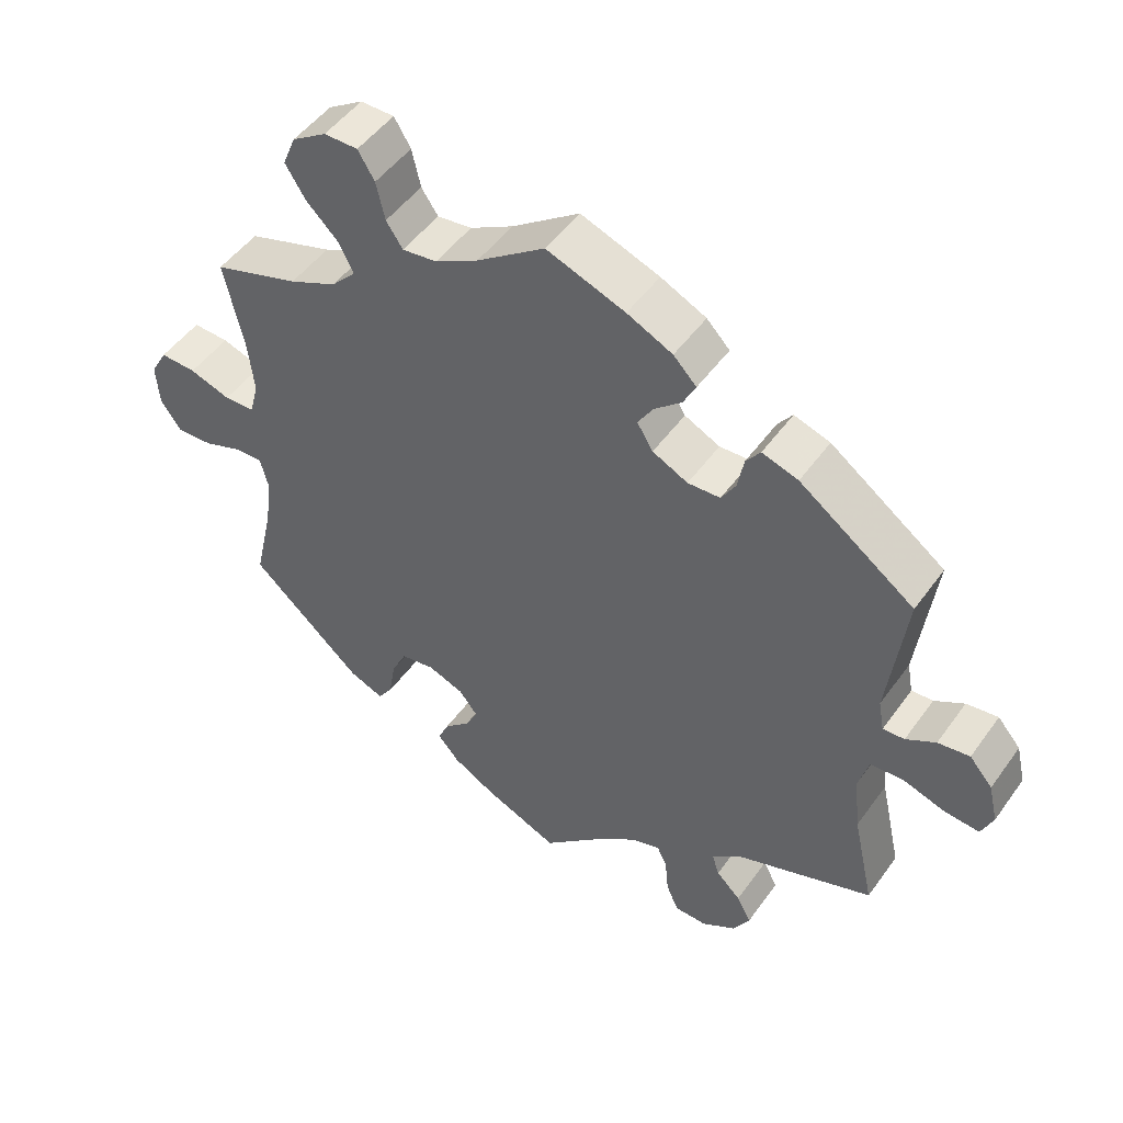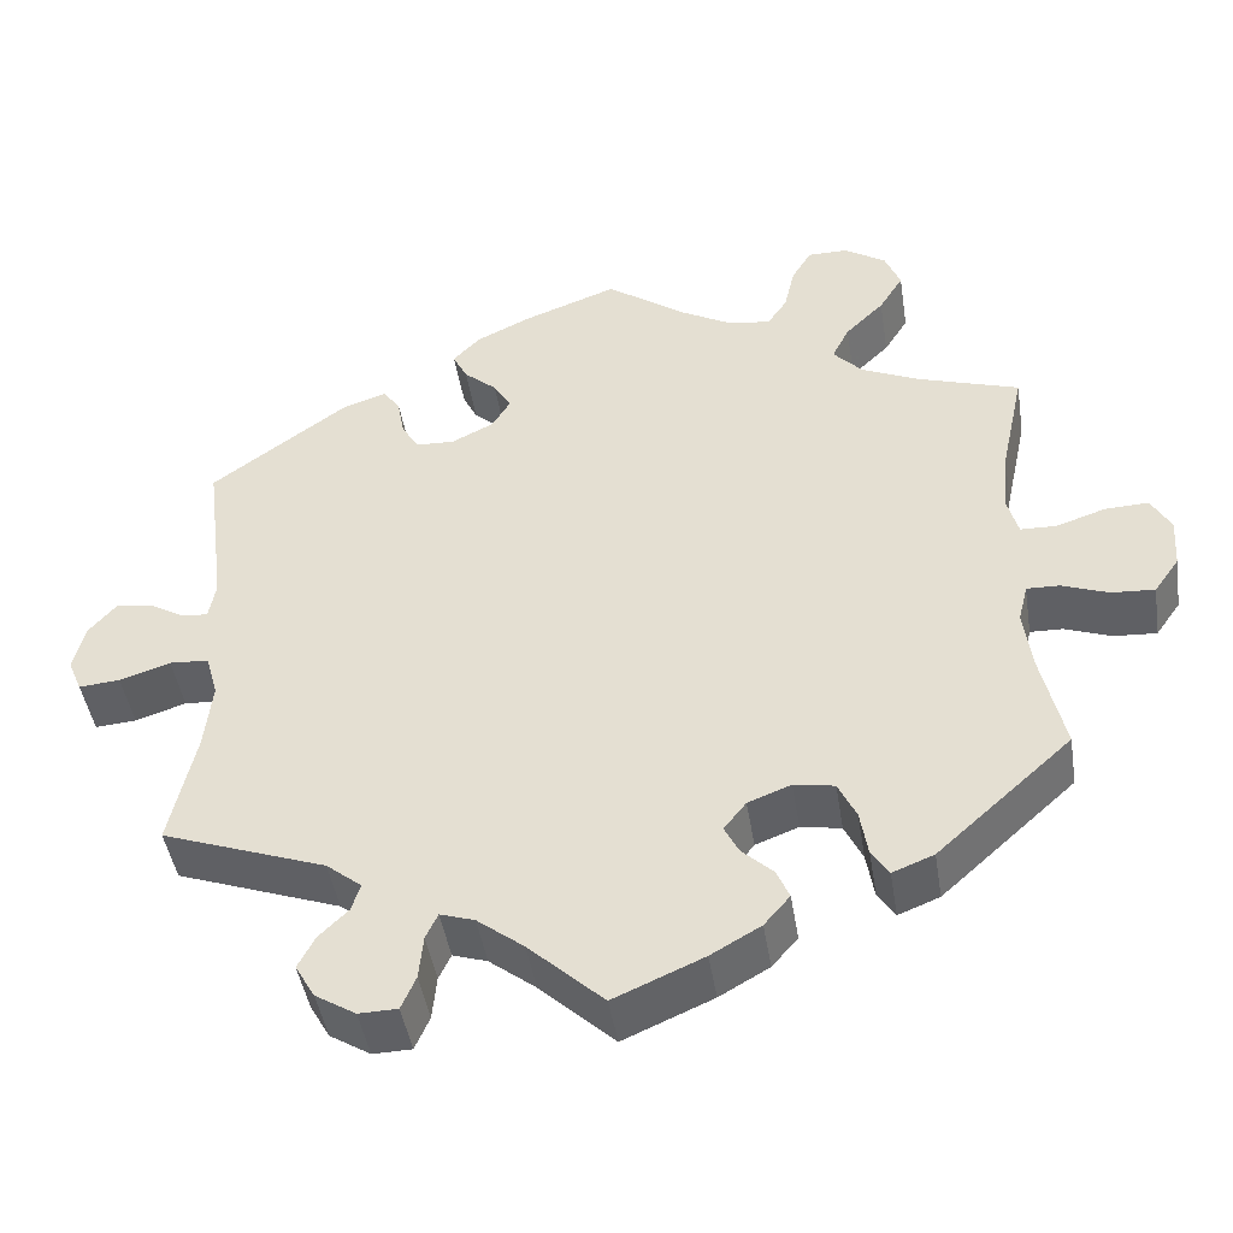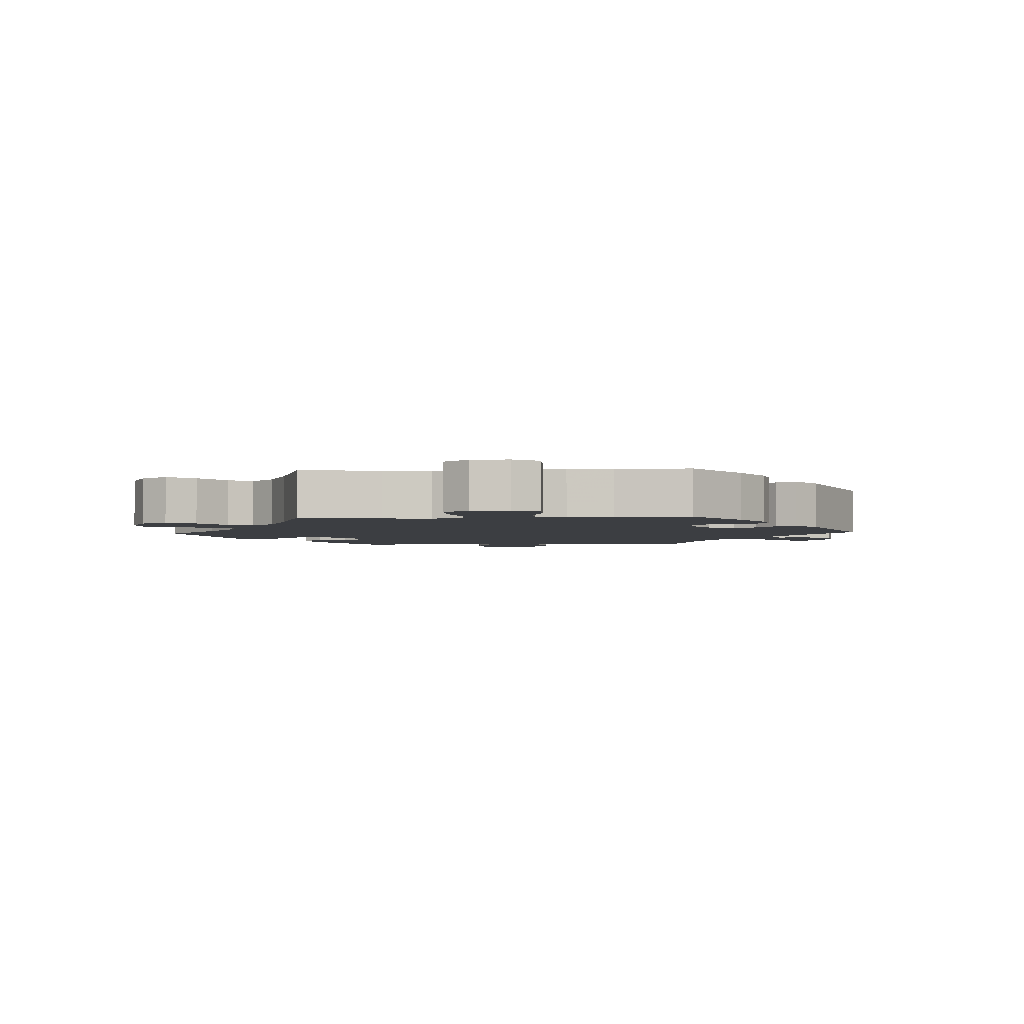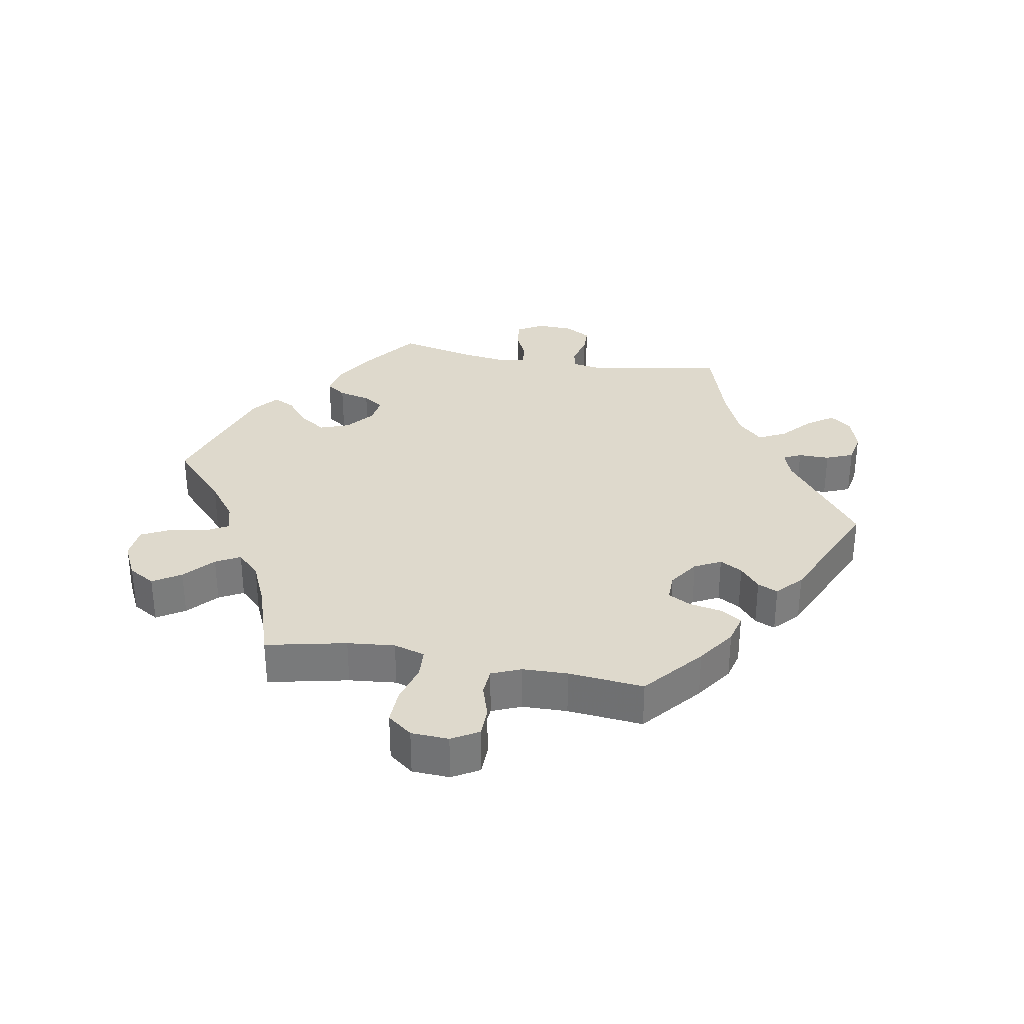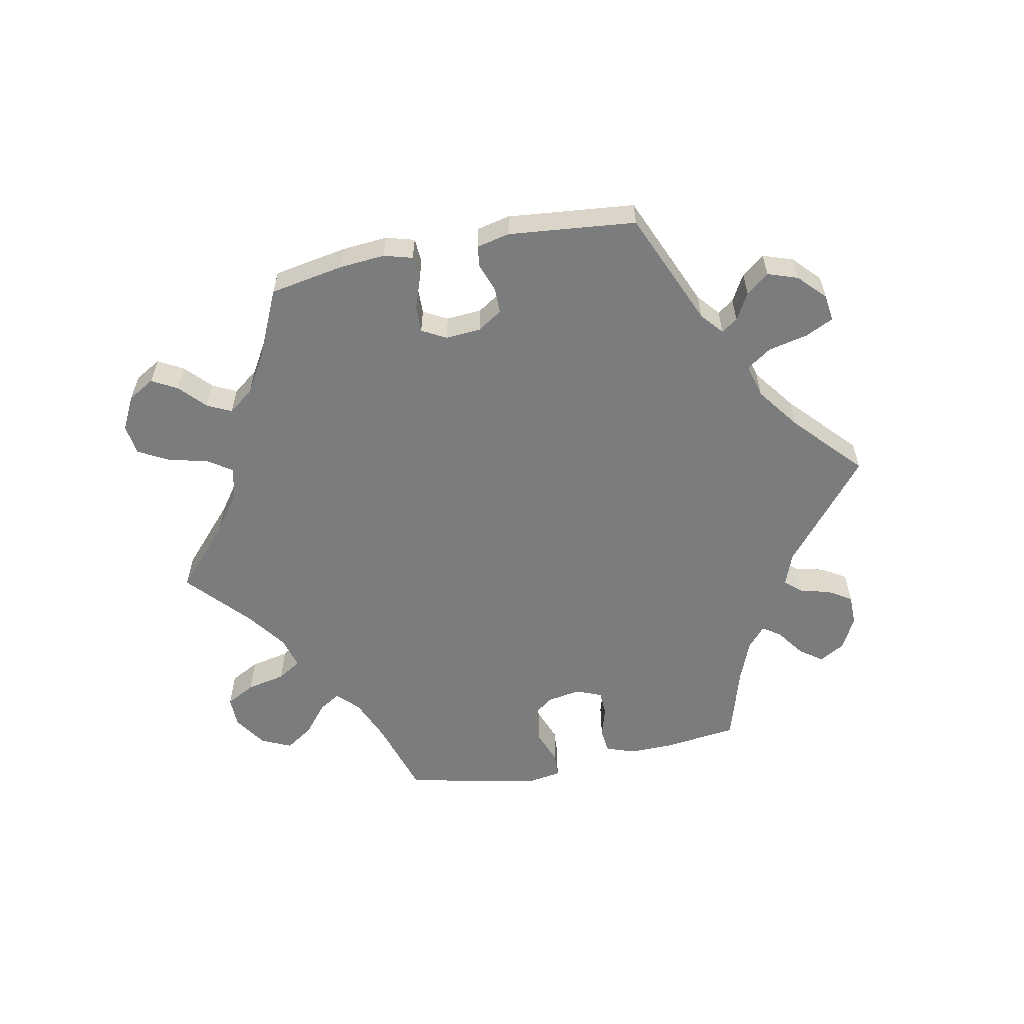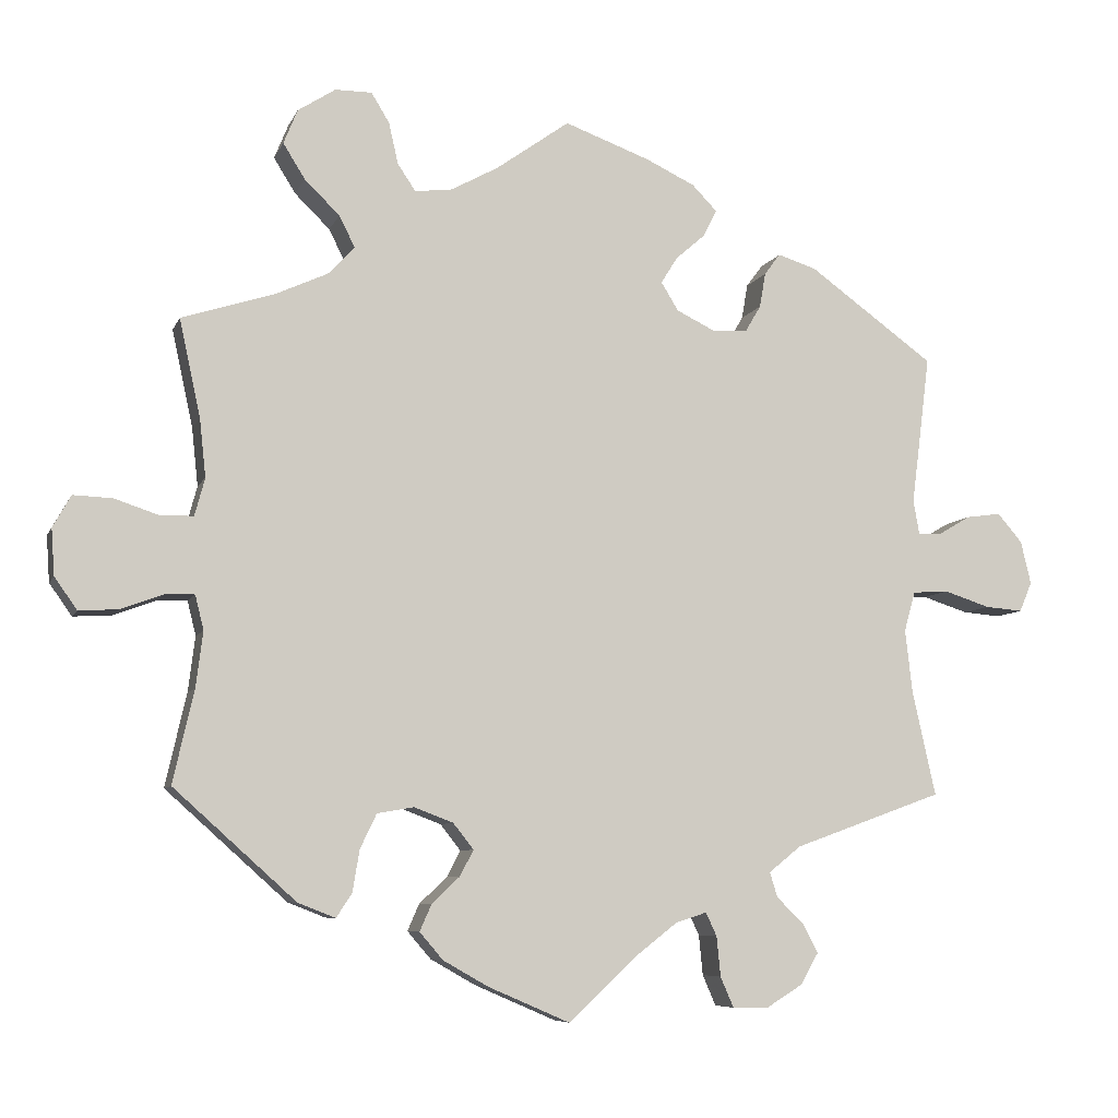
<metadata>
{"format":"obj","ext":"obj","renderer":"f3d","projection":"perspective","resolution":1024,"background":"white","views":[{"elev":49.3,"azim":34.2,"up":"+Z"},{"elev":-45.1,"azim":-171.0,"up":"+Z"},{"elev":-3.2,"azim":-27.3,"up":"+Y"},{"elev":32.2,"azim":-19.8,"up":"+Y"},{"elev":-58.7,"azim":41.5,"up":"+Y"},{"elev":-7.3,"azim":-15.7,"up":"+Z"}]}
</metadata>
<code>
v 0.108 0.07 0.538
v 0.171 0.07 0.508
v 0.203 0.07 0.475
v 0.186 0.07 0.441
v 0.148 0.07 0.408
v 0.127 0.07 0.374
v 0.149 0.07 0.338
v 0.198 0.07 0.314
v 0.243 0.07 0.316
v 0.263 0.07 0.35
v 0.271 0.07 0.395
v 0.291 0.07 0.422
v 0.341 0.07 0.406
v 0.501 0.07 0.29
v 0.477 0.07 0.099
v 0.485 0.07 0.055
v 0.515 0.07 0.057
v 0.556 0.07 0.081
v 0.6 0.07 0.087
v 0.632 0.07 0.05
v 0.645 0.07 -0.005
v 0.629 0.07 -0.043
v 0.581 0.07 -0.039
v 0.522 0.07 -0.02
v 0.476 0.07 -0.023
v 0.462 0.07 -0.074
v 0.471 0.07 -0.154
v 0.501 0.07 -0.289
v 0.31 0.07 -0.358
v 0.269 0.07 -0.391
v 0.279 0.07 -0.423
v 0.313 0.07 -0.456
v 0.333 0.07 -0.494
v 0.31 0.07 -0.534
v 0.263 0.07 -0.563
v 0.218 0.07 -0.562
v 0.201 0.07 -0.523
v 0.196 0.07 -0.472
v 0.182 0.07 -0.442
v 0.142 0.07 -0.455
v 0.088 0.07 -0.497
v 0.001 0.07 -0.578
v -0.103 0.07 -0.533
v -0.161 0.07 -0.5
v -0.191 0.07 -0.465
v -0.176 0.07 -0.431
v -0.14 0.07 -0.397
v -0.123 0.07 -0.364
v -0.149 0.07 -0.331
v -0.199 0.07 -0.312
v -0.246 0.07 -0.32
v -0.267 0.07 -0.364
v -0.276 0.07 -0.418
v -0.296 0.07 -0.448
v -0.344 0.07 -0.429
v -0.5 0.07 -0.289
v -0.473 0.07 -0.17
v -0.464 0.07 -0.099
v -0.475 0.07 -0.055
v -0.513 0.07 -0.056
v -0.567 0.07 -0.076
v -0.617 0.07 -0.079
v -0.646 0.07 -0.038
v -0.65 0.07 0.021
v -0.627 0.07 0.062
v -0.577 0.07 0.06
v -0.52 0.07 0.041
v -0.478 0.07 0.042
v -0.465 0.07 0.09
v -0.473 0.07 0.164
v -0.5 0.07 0.289
v -0.381 0.07 0.327
v -0.315 0.07 0.357
v -0.281 0.07 0.393
v -0.301 0.07 0.433
v -0.346 0.07 0.477
v -0.374 0.07 0.522
v -0.356 0.07 0.566
v -0.308 0.07 0.597
v -0.261 0.07 0.597
v -0.238 0.07 0.559
v -0.226 0.07 0.506
v -0.203 0.07 0.472
v -0.155 0.07 0.478
v -0.095 0.07 0.511
v -0.001 0.07 0.578
v 0.108 0 0.538
v 0.171 0 0.508
v 0.203 0 0.475
v 0.186 0 0.441
v 0.148 0 0.408
v 0.127 0 0.374
v 0.149 0 0.338
v 0.198 0 0.314
v 0.243 0 0.316
v 0.263 0 0.35
v 0.271 0 0.395
v 0.291 0 0.422
v 0.341 0 0.406
v 0.501 0 0.29
v 0.477 0 0.099
v 0.485 0 0.055
v 0.515 0 0.057
v 0.556 0 0.081
v 0.6 0 0.087
v 0.632 0 0.05
v 0.645 0 -0.005
v 0.629 0 -0.043
v 0.581 0 -0.039
v 0.522 0 -0.02
v 0.476 0 -0.023
v 0.462 0 -0.074
v 0.471 0 -0.154
v 0.501 0 -0.289
v 0.31 0 -0.358
v 0.269 0 -0.391
v 0.279 0 -0.423
v 0.313 0 -0.456
v 0.333 0 -0.494
v 0.31 0 -0.534
v 0.263 0 -0.563
v 0.218 0 -0.562
v 0.201 0 -0.523
v 0.196 0 -0.472
v 0.182 0 -0.442
v 0.142 0 -0.455
v 0.088 0 -0.497
v 0.001 0 -0.578
v -0.103 0 -0.533
v -0.161 0 -0.5
v -0.191 0 -0.465
v -0.176 0 -0.431
v -0.14 0 -0.397
v -0.123 0 -0.364
v -0.149 0 -0.331
v -0.199 0 -0.312
v -0.246 0 -0.32
v -0.267 0 -0.364
v -0.276 0 -0.418
v -0.296 0 -0.448
v -0.344 0 -0.429
v -0.5 0 -0.289
v -0.473 0 -0.17
v -0.464 0 -0.099
v -0.475 0 -0.055
v -0.513 0 -0.056
v -0.567 0 -0.076
v -0.617 0 -0.079
v -0.646 0 -0.038
v -0.65 0 0.021
v -0.627 0 0.062
v -0.577 0 0.06
v -0.52 0 0.041
v -0.478 0 0.042
v -0.465 0 0.09
v -0.473 0 0.164
v -0.5 0 0.289
v -0.381 0 0.327
v -0.315 0 0.357
v -0.281 0 0.393
v -0.301 0 0.433
v -0.346 0 0.477
v -0.374 0 0.522
v -0.356 0 0.566
v -0.308 0 0.597
v -0.261 0 0.597
v -0.238 0 0.559
v -0.226 0 0.506
v -0.203 0 0.472
v -0.155 0 0.478
v -0.095 0 0.511
v -0.001 0 0.578
f 85 86 1 2
f 84 85 2 3
f 83 84 3 4
f 79 80 81 82
f 79 82 83
f 78 79 83
f 75 76 77 78
f 74 75 78 83
f 73 74 83 4
f 70 71 72
f 69 70 72 73
f 68 69 73 4
f 64 65 66 67
f 64 67 68
f 63 64 68
f 60 61 62 63
f 59 60 63 68
f 58 59 68 4
f 54 55 56 57
f 52 53 54 57
f 51 52 57 58
f 50 51 58
f 49 50 58
f 44 45 46 47
f 44 47 48
f 41 42 43 44
f 40 41 44 48
f 39 40 48 49
f 35 36 37 38
f 35 38 39
f 34 35 39
f 31 32 33 34
f 30 31 34 39
f 29 30 39 49
f 27 28 29 49
f 21 22 23 24
f 21 24 25
f 20 21 25
f 17 18 19 20
f 16 17 20 25
f 15 16 25 26
f 13 14 15
f 10 11 12 13
f 9 10 13 15
f 8 9 15 26
f 58 4 5
f 58 5 6
f 49 58 6 7
f 26 27 49
f 7 8 26 49
f 88 87 172 171
f 89 88 171 170
f 90 89 170 169
f 168 167 166 165
f 169 168 165
f 169 165 164
f 164 163 162 161
f 169 164 161 160
f 90 169 160 159
f 158 157 156
f 159 158 156 155
f 90 159 155 154
f 153 152 151 150
f 154 153 150
f 154 150 149
f 149 148 147 146
f 154 149 146 145
f 90 154 145 144
f 143 142 141 140
f 143 140 139 138
f 144 143 138 137
f 144 137 136
f 144 136 135
f 133 132 131 130
f 134 133 130
f 130 129 128 127
f 134 130 127 126
f 135 134 126 125
f 124 123 122 121
f 125 124 121
f 125 121 120
f 120 119 118 117
f 125 120 117 116
f 135 125 116 115
f 135 115 114 113
f 110 109 108 107
f 111 110 107
f 111 107 106
f 106 105 104 103
f 111 106 103 102
f 112 111 102 101
f 101 100 99
f 99 98 97 96
f 101 99 96 95
f 112 101 95 94
f 91 90 144
f 92 91 144
f 93 92 144 135
f 135 113 112
f 135 112 94 93
f 1 87 88 2
f 2 88 89 3
f 3 89 90 4
f 4 90 91 5
f 5 91 92 6
f 6 92 93 7
f 7 93 94 8
f 8 94 95 9
f 9 95 96 10
f 10 96 97 11
f 11 97 98 12
f 12 98 99 13
f 13 99 100 14
f 14 100 101 15
f 15 101 102 16
f 16 102 103 17
f 17 103 104 18
f 18 104 105 19
f 19 105 106 20
f 20 106 107 21
f 21 107 108 22
f 22 108 109 23
f 23 109 110 24
f 24 110 111 25
f 25 111 112 26
f 26 112 113 27
f 27 113 114 28
f 28 114 115 29
f 29 115 116 30
f 30 116 117 31
f 31 117 118 32
f 32 118 119 33
f 33 119 120 34
f 34 120 121 35
f 35 121 122 36
f 36 122 123 37
f 37 123 124 38
f 38 124 125 39
f 39 125 126 40
f 40 126 127 41
f 41 127 128 42
f 42 128 129 43
f 43 129 130 44
f 44 130 131 45
f 45 131 132 46
f 46 132 133 47
f 47 133 134 48
f 48 134 135 49
f 49 135 136 50
f 50 136 137 51
f 51 137 138 52
f 52 138 139 53
f 53 139 140 54
f 54 140 141 55
f 55 141 142 56
f 56 142 143 57
f 57 143 144 58
f 58 144 145 59
f 59 145 146 60
f 60 146 147 61
f 61 147 148 62
f 62 148 149 63
f 63 149 150 64
f 64 150 151 65
f 65 151 152 66
f 66 152 153 67
f 67 153 154 68
f 68 154 155 69
f 69 155 156 70
f 70 156 157 71
f 71 157 158 72
f 72 158 159 73
f 73 159 160 74
f 74 160 161 75
f 75 161 162 76
f 76 162 163 77
f 77 163 164 78
f 78 164 165 79
f 79 165 166 80
f 80 166 167 81
f 81 167 168 82
f 82 168 169 83
f 83 169 170 84
f 84 170 171 85
f 85 171 172 86
f 86 172 87 1

</code>
